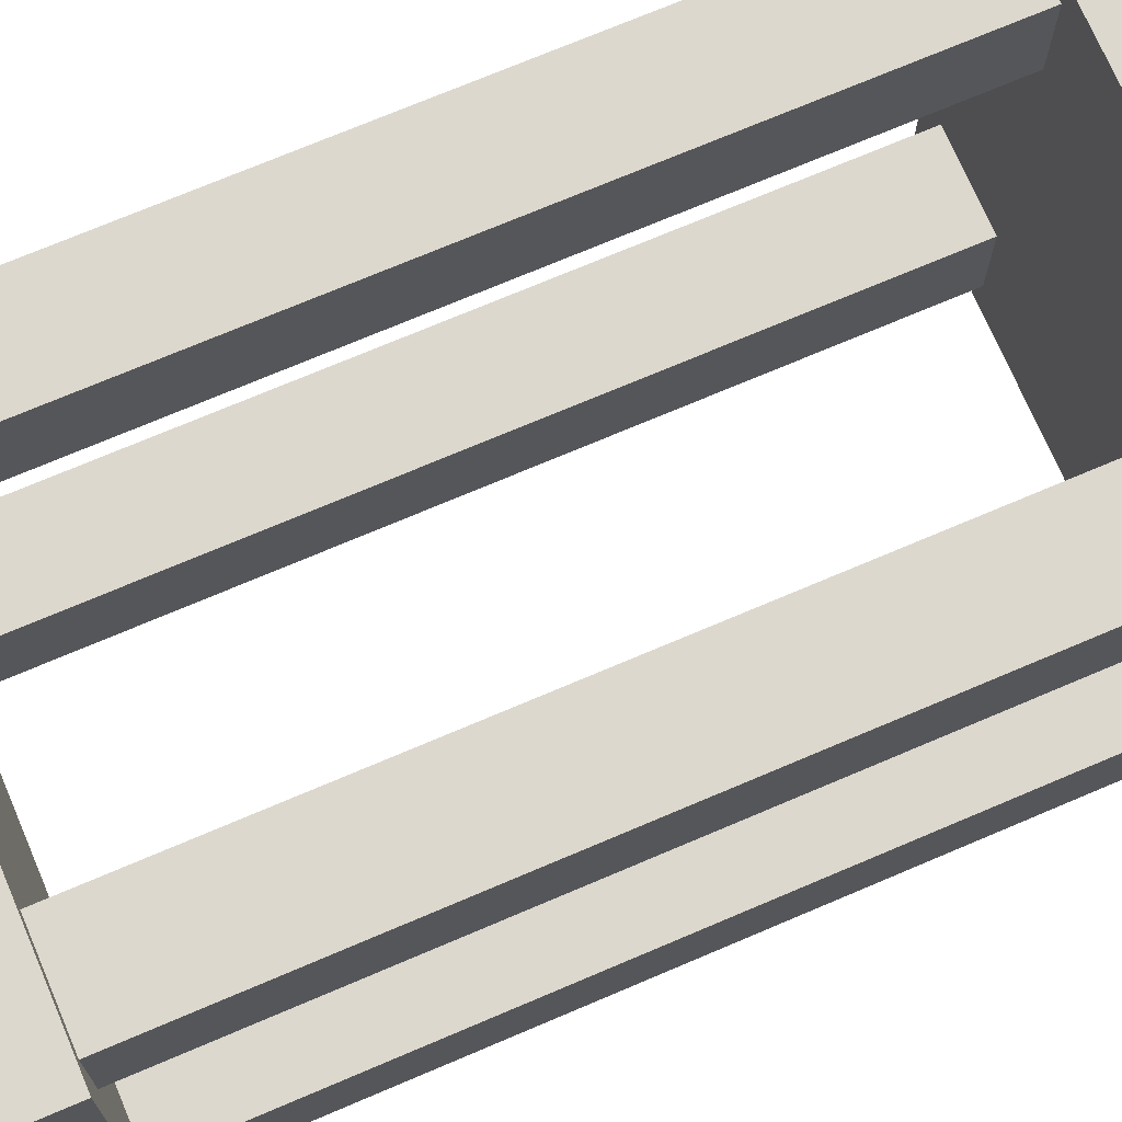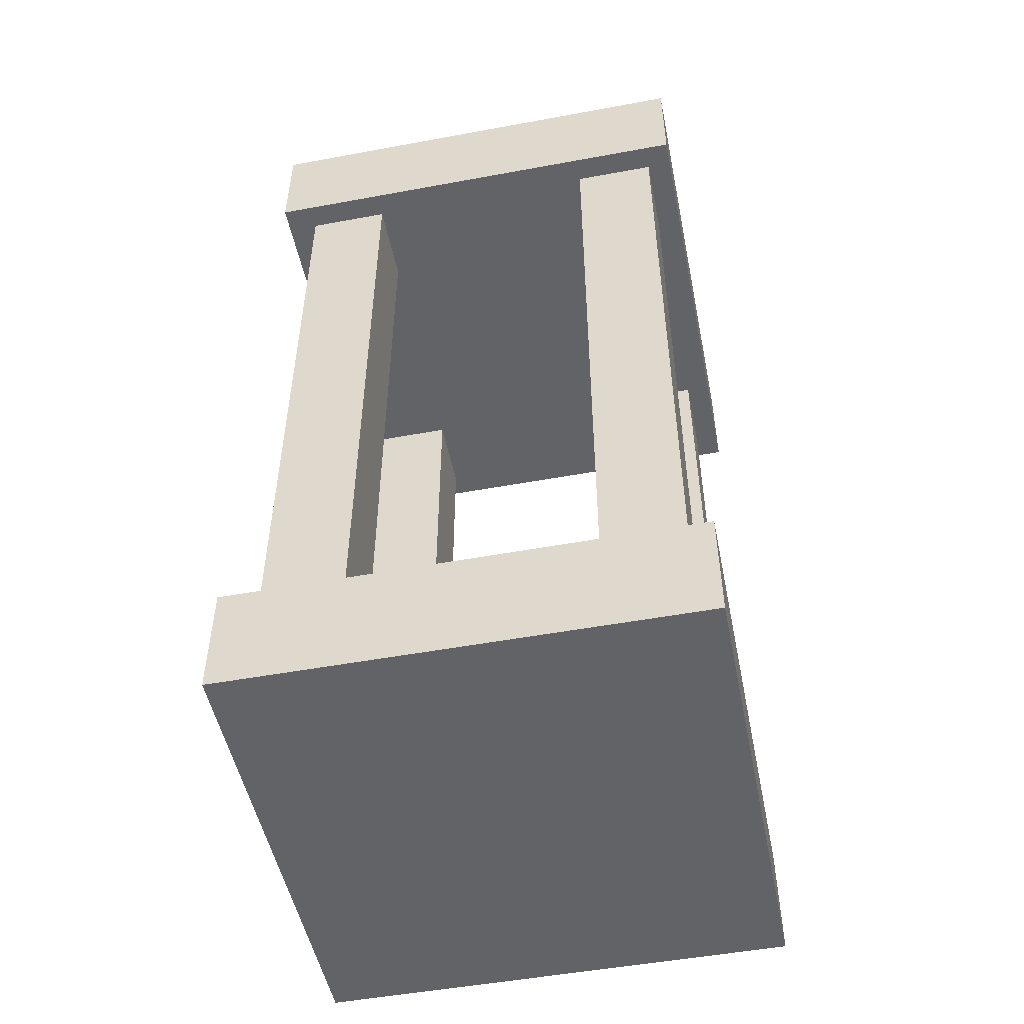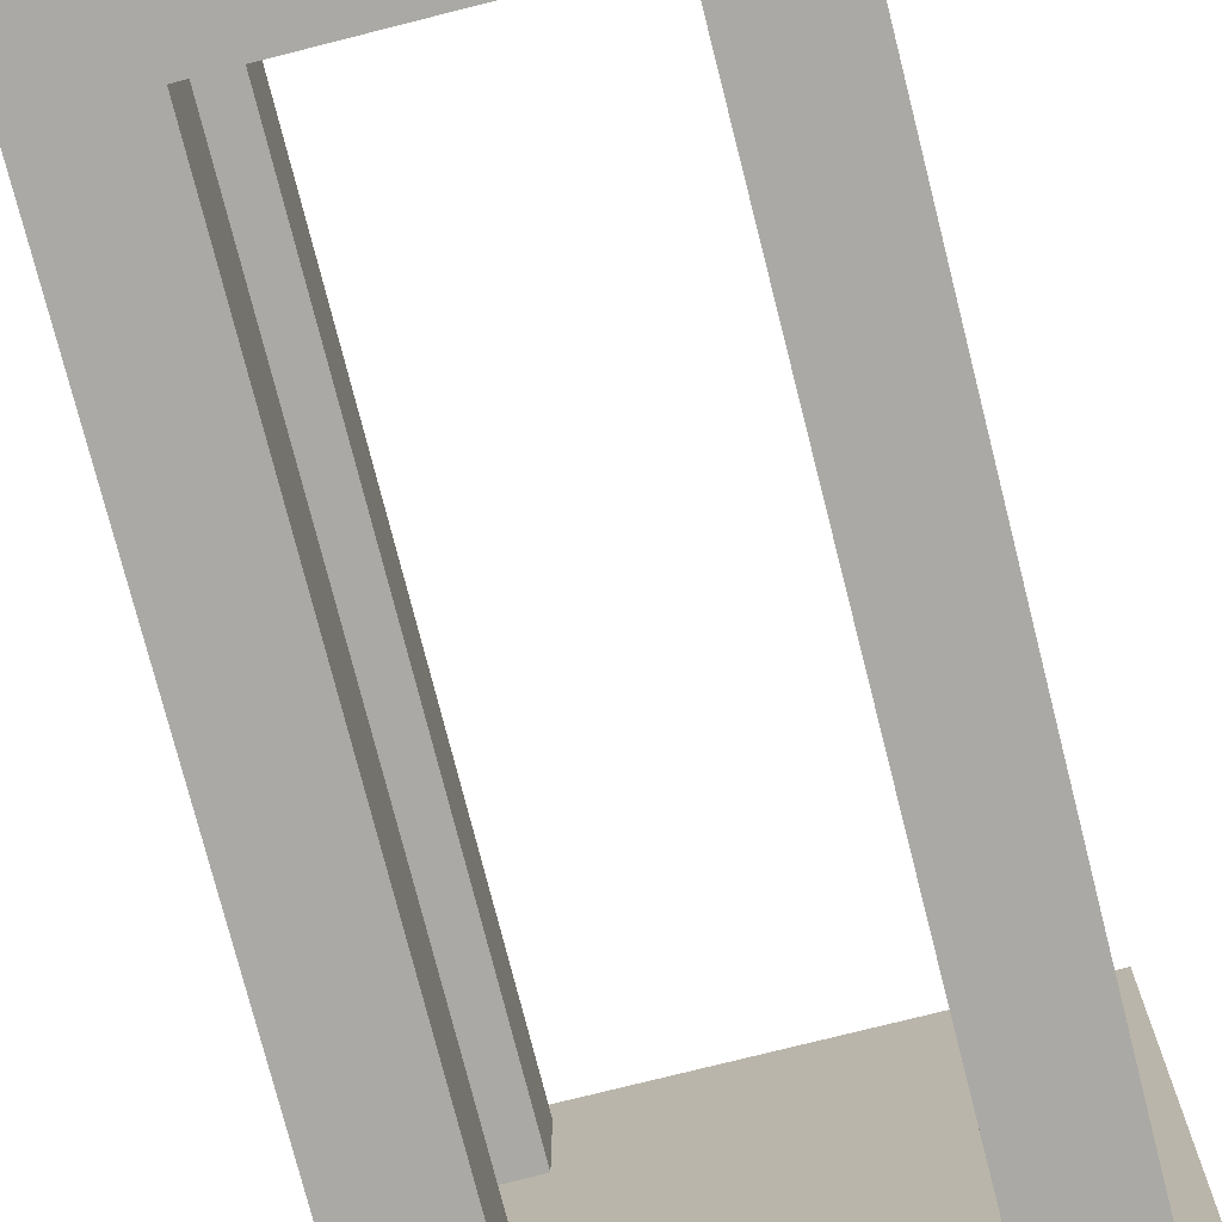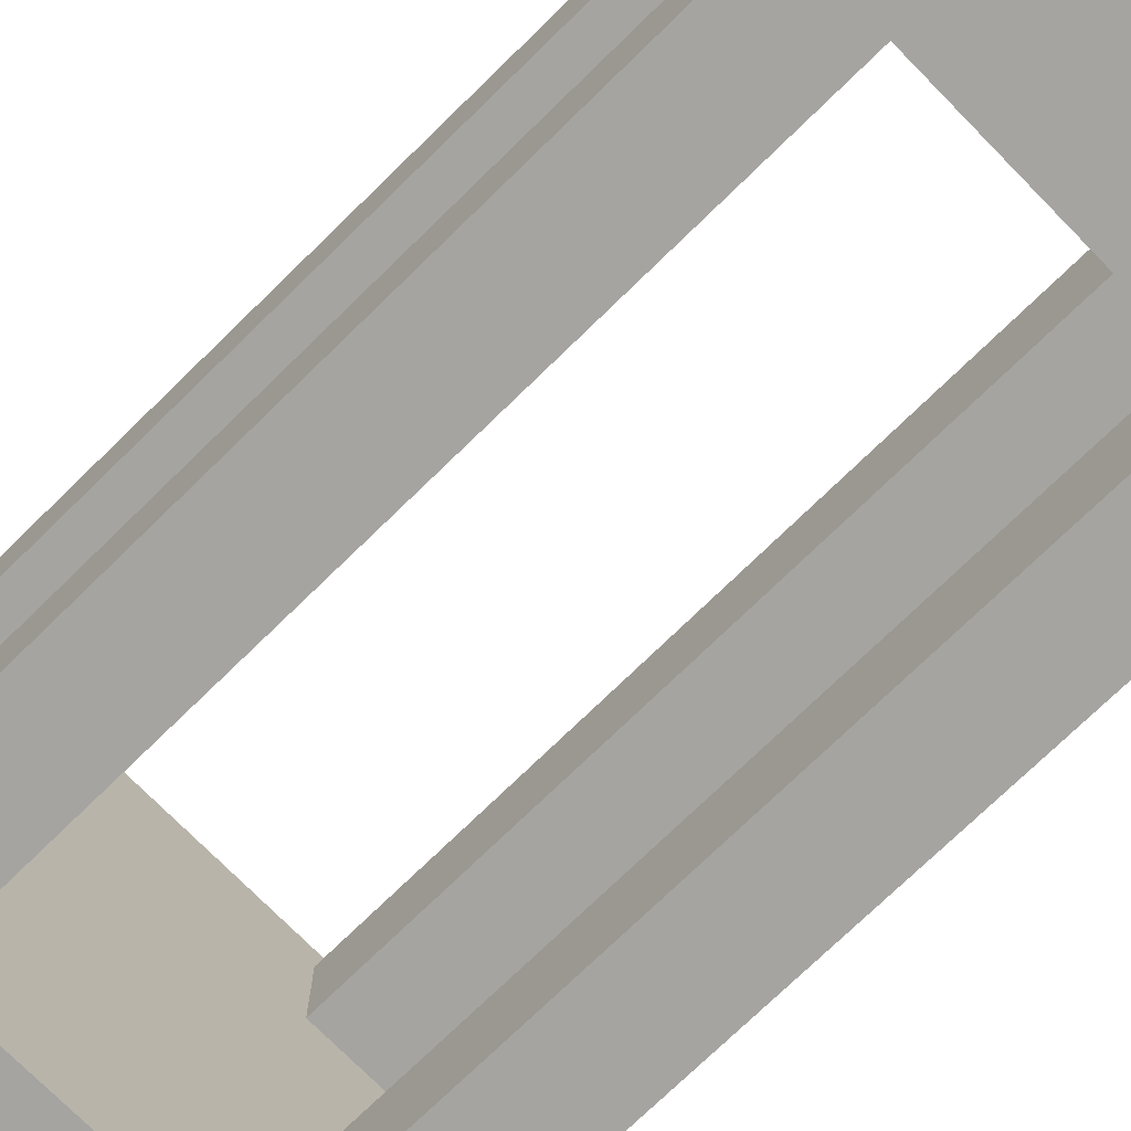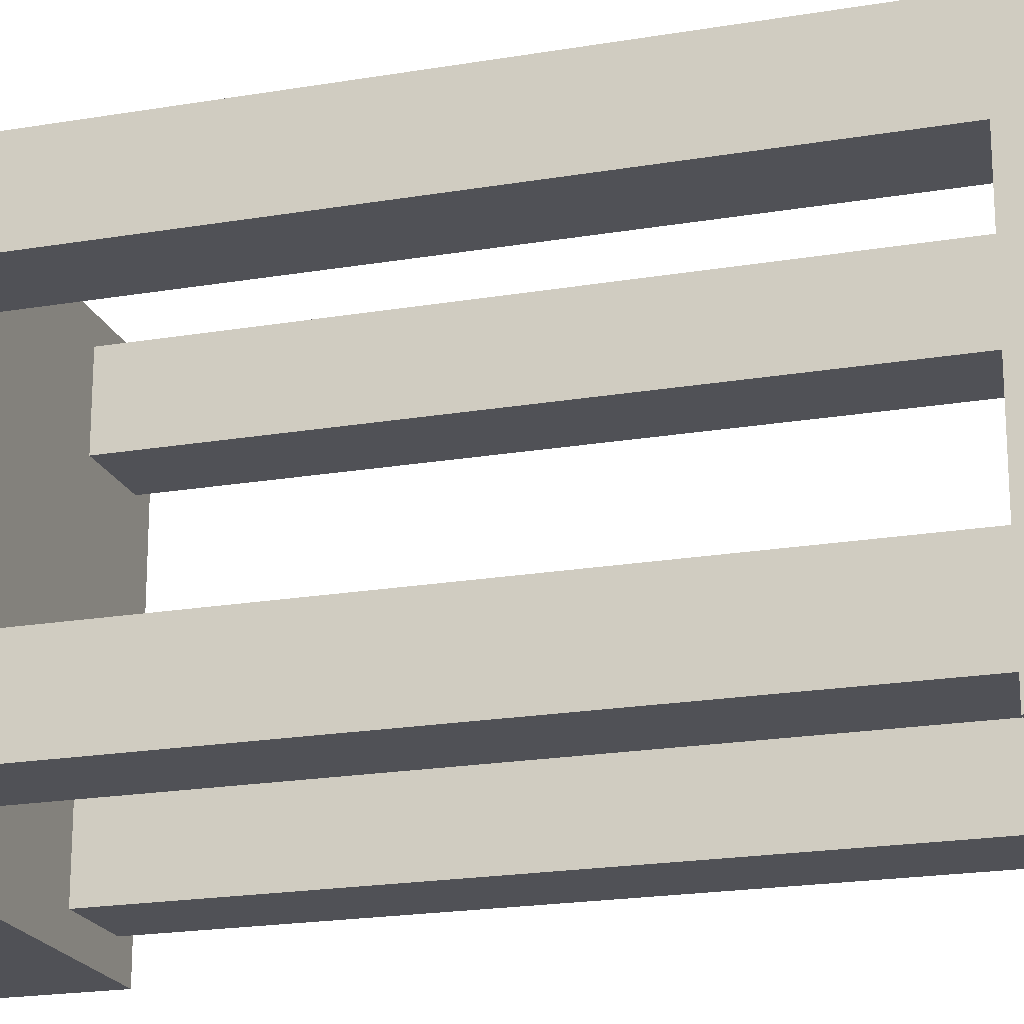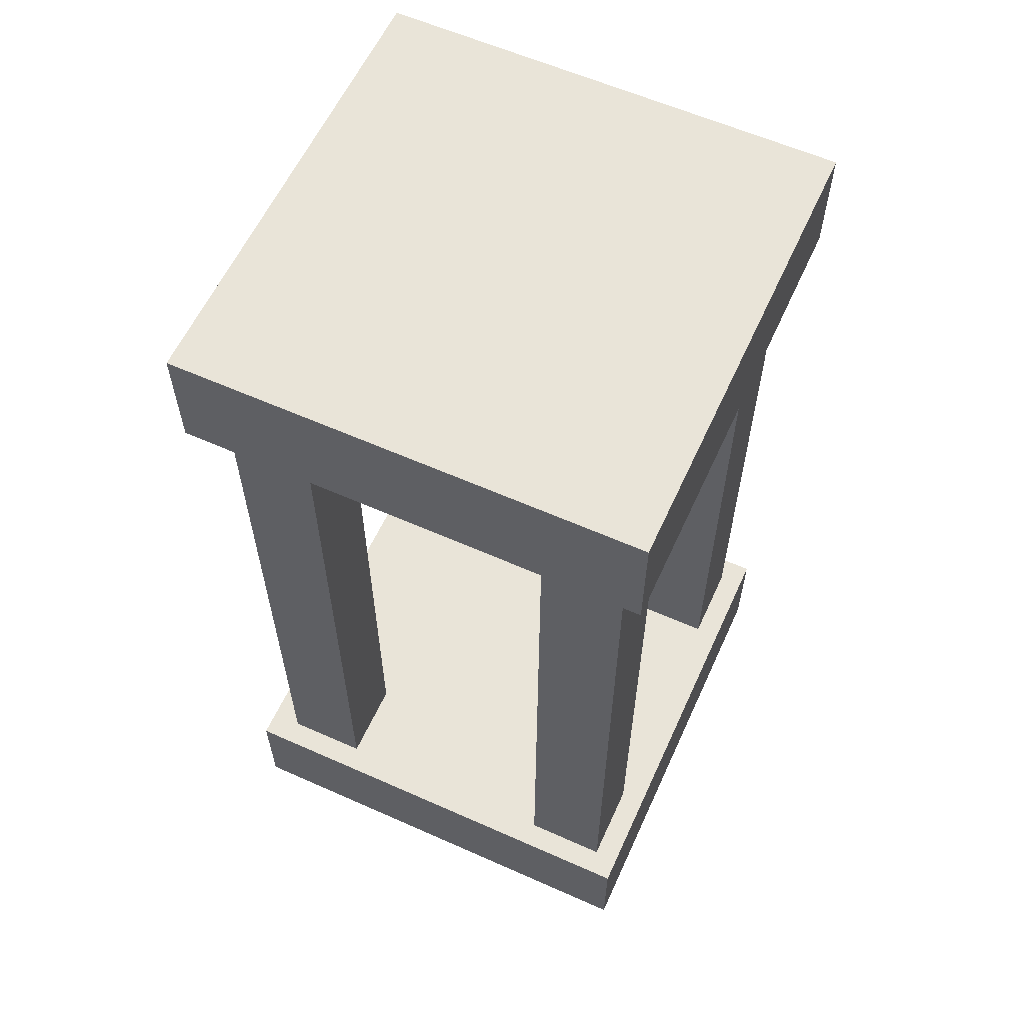
<metadata>
{"format":"obj","ext":"obj","renderer":"f3d","projection":"perspective","resolution":1024,"background":"white","views":[{"elev":72.1,"azim":66.9,"up":"+Z"},{"elev":-50.8,"azim":-78.6,"up":"+Y"},{"elev":-75.3,"azim":14.2,"up":"+Z"},{"elev":-73.3,"azim":-45.6,"up":"+Z"},{"elev":-20.3,"azim":-72.8,"up":"+Z"},{"elev":60.0,"azim":-65.5,"up":"+Y"}]}
</metadata>
<code>
o Cube.012
v -0.0625 -0.125 0.0625
v -0.0625 0.125 0.0625
v -0.0625 -0.125 -0.0625
v -0.0625 0.125 -0.0625
v 0.0625 -0.125 0.0625
v 0.0625 0.125 0.0625
v 0.0625 -0.125 -0.0625
v 0.0625 0.125 -0.0625
v -0.0625 -0.09375 0.0625
v -0.0625 0.09375 0.0625
v -0.0625 0.09375 -0.0625
v -0.0625 -0.09375 -0.0625
v 0.0625 0.09375 -0.0625
v 0.05566 0.09906 0.0334
v 0.05566 -0.09906 0.0334
v 0.05566 0.09906 0.05566
v 0.0625 -0.09375 -0.0625
v 0.0625 0.09375 0.0625
v 0.05566 -0.09906 0.05566
v 0.0334 0.09906 0.0334
v 0.0334 -0.09906 0.0334
v 0.0334 0.09906 0.05566
v 0.0334 -0.09906 0.05566
v 0.0625 -0.09375 0.0625
v 0.05566 0.09906 -0.05406
v 0.05566 -0.09906 -0.05406
v 0.05566 0.09906 -0.0318
v 0.05566 -0.09906 -0.0318
v 0.0334 0.09906 -0.05406
v 0.0334 -0.09906 -0.05406
v 0.0334 0.09906 -0.0318
v 0.0334 -0.09906 -0.0318
v -0.03343 0.09906 0.0334
v -0.03343 -0.09906 0.0334
v -0.03343 0.09906 0.05566
v -0.03343 -0.09906 0.05566
v -0.05569 0.09906 0.0334
v -0.05569 -0.09906 0.0334
v -0.05569 0.09906 0.05566
v -0.05569 -0.09906 0.05566
v -0.03343 0.09906 -0.05406
v -0.03343 -0.09906 -0.05406
v -0.03343 0.09906 -0.0318
v -0.03343 -0.09906 -0.0318
v -0.05569 0.09906 -0.05406
v -0.05569 -0.09906 -0.05406
v -0.05569 0.09906 -0.0318
v -0.05569 -0.09906 -0.0318
f 2 11 10
f 4 13 11
f 8 18 13
f 6 10 18
f 7 1 3
f 4 6 8
f 24 1 5
f 17 5 7
f 12 7 3
f 9 3 1
f 16 23 19
f 14 19 15
f 20 15 21
f 22 21 23
f 17 9 24
f 10 13 18
f 27 32 28
f 25 28 26
f 29 26 30
f 31 30 32
f 35 40 36
f 33 36 34
f 37 34 38
f 39 38 40
f 43 48 44
f 41 44 42
f 45 42 46
f 47 46 48
f 2 4 11
f 4 8 13
f 8 6 18
f 6 2 10
f 7 5 1
f 4 2 6
f 24 9 1
f 17 24 5
f 12 17 7
f 9 12 3
f 16 22 23
f 14 16 19
f 20 14 15
f 22 20 21
f 17 12 9
f 10 11 13
f 27 31 32
f 25 27 28
f 29 25 26
f 31 29 30
f 35 39 40
f 33 35 36
f 37 33 34
f 39 37 38
f 43 47 48
f 41 43 44
f 45 41 42
f 47 45 46

</code>
